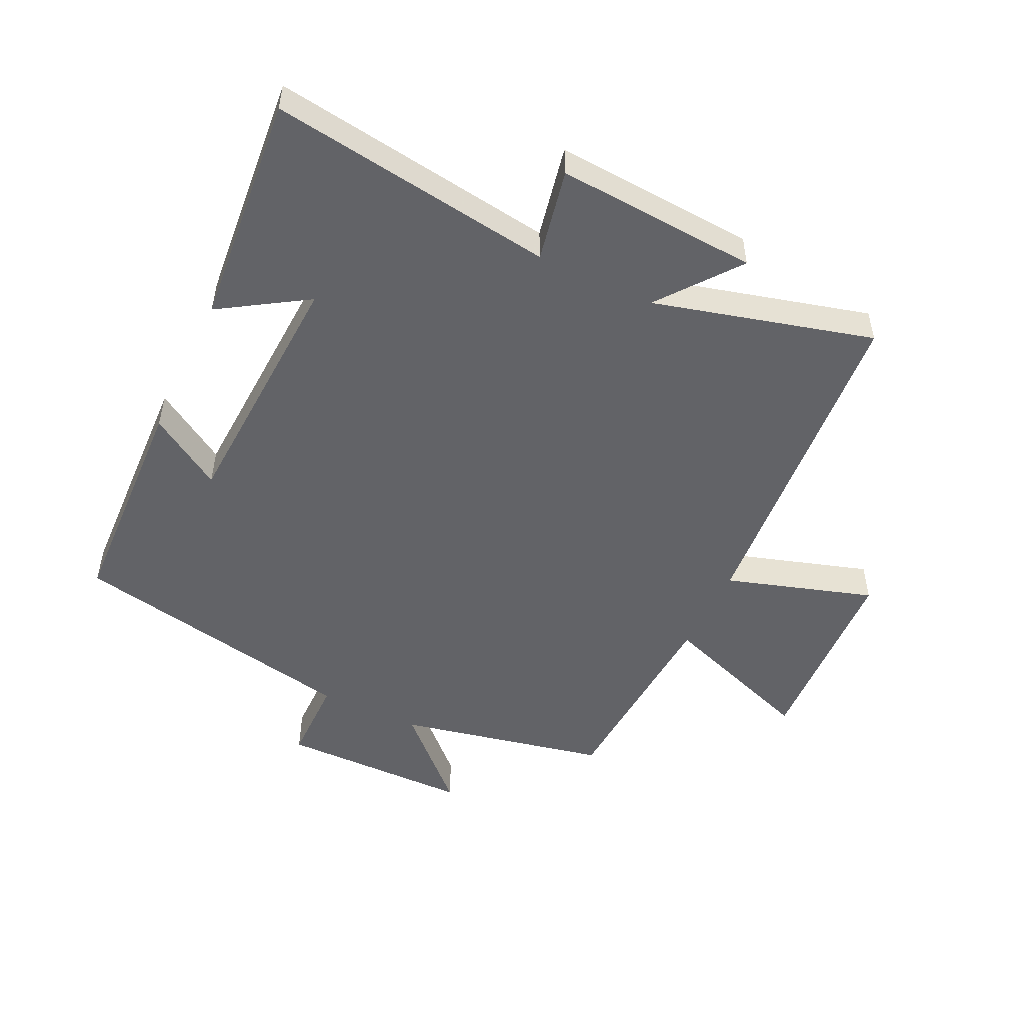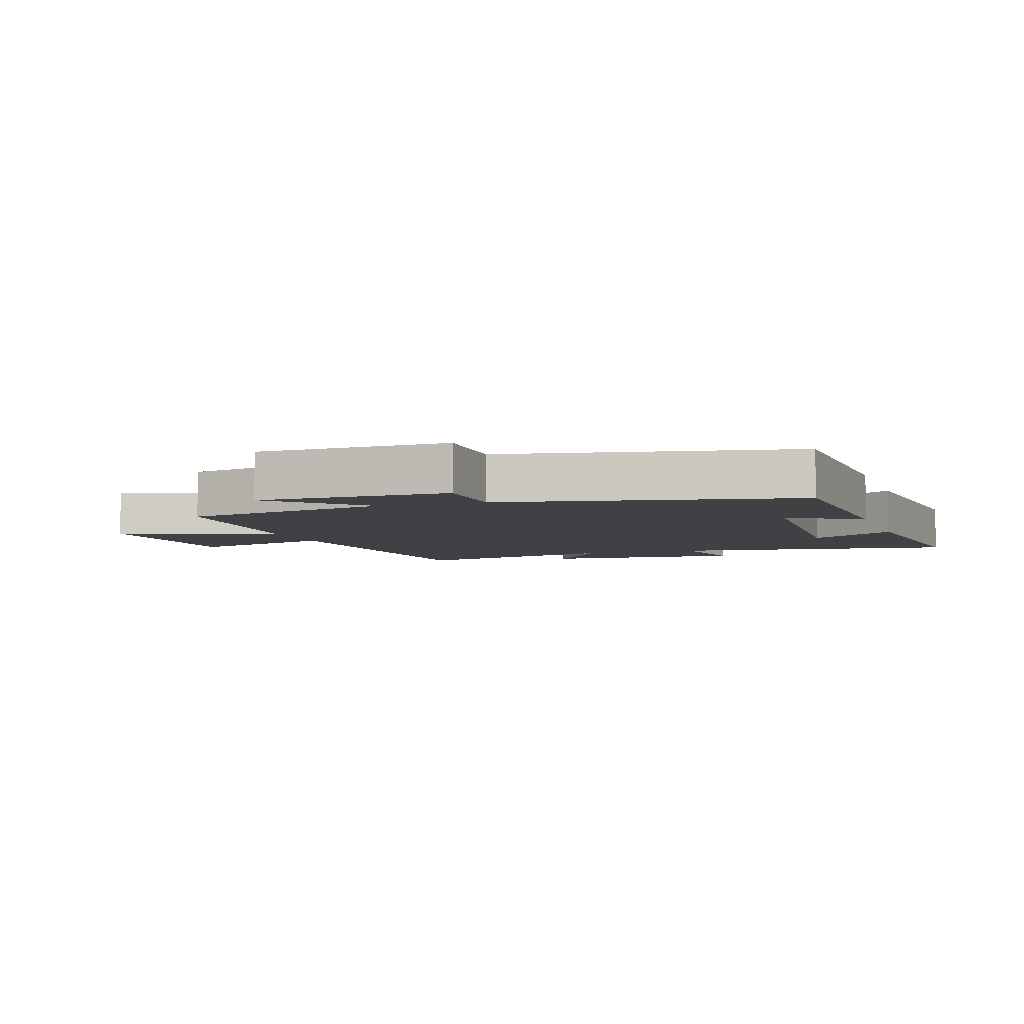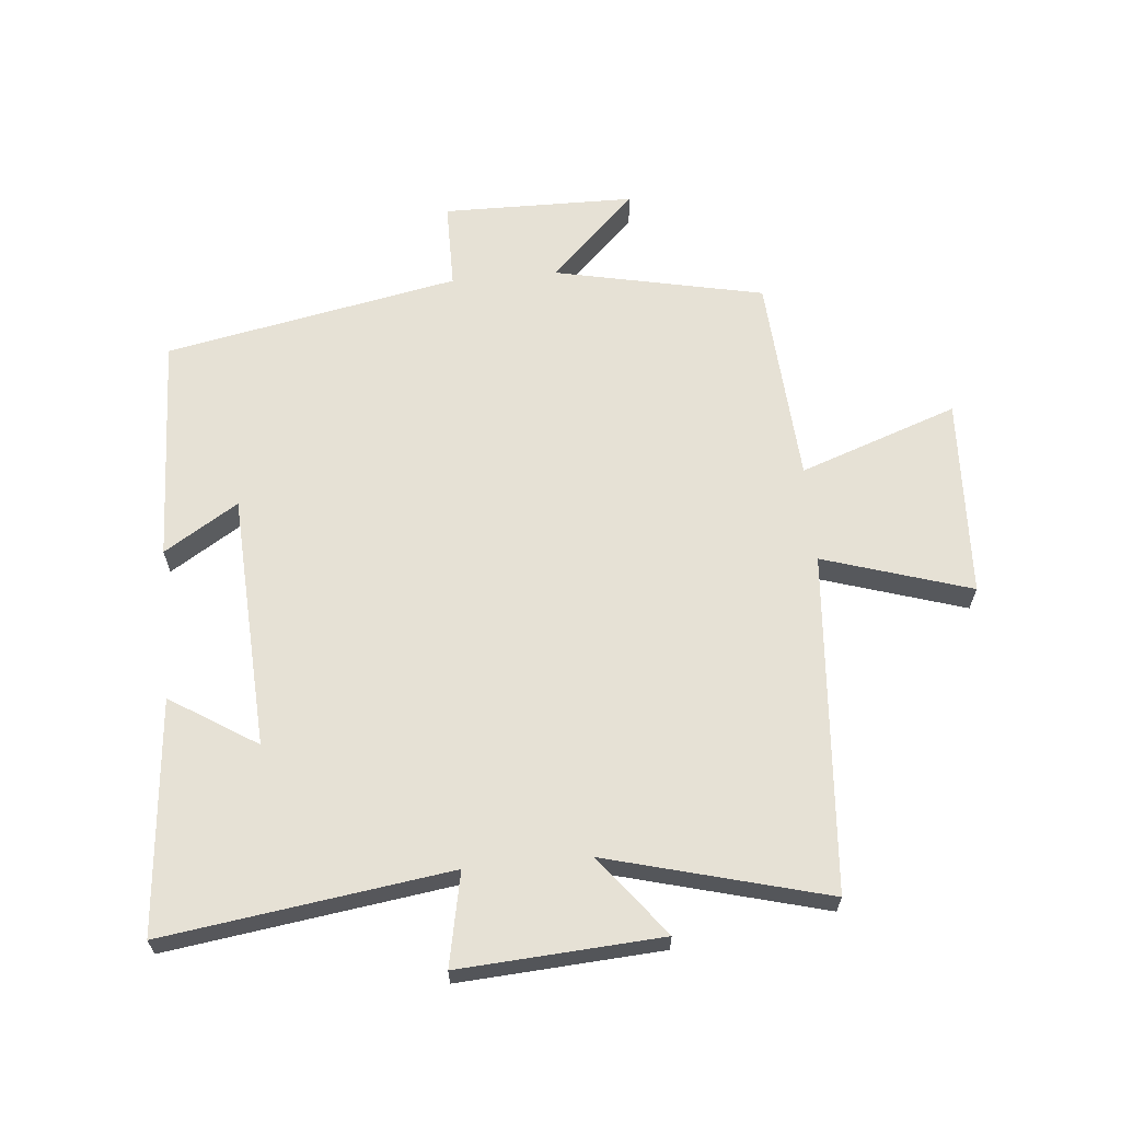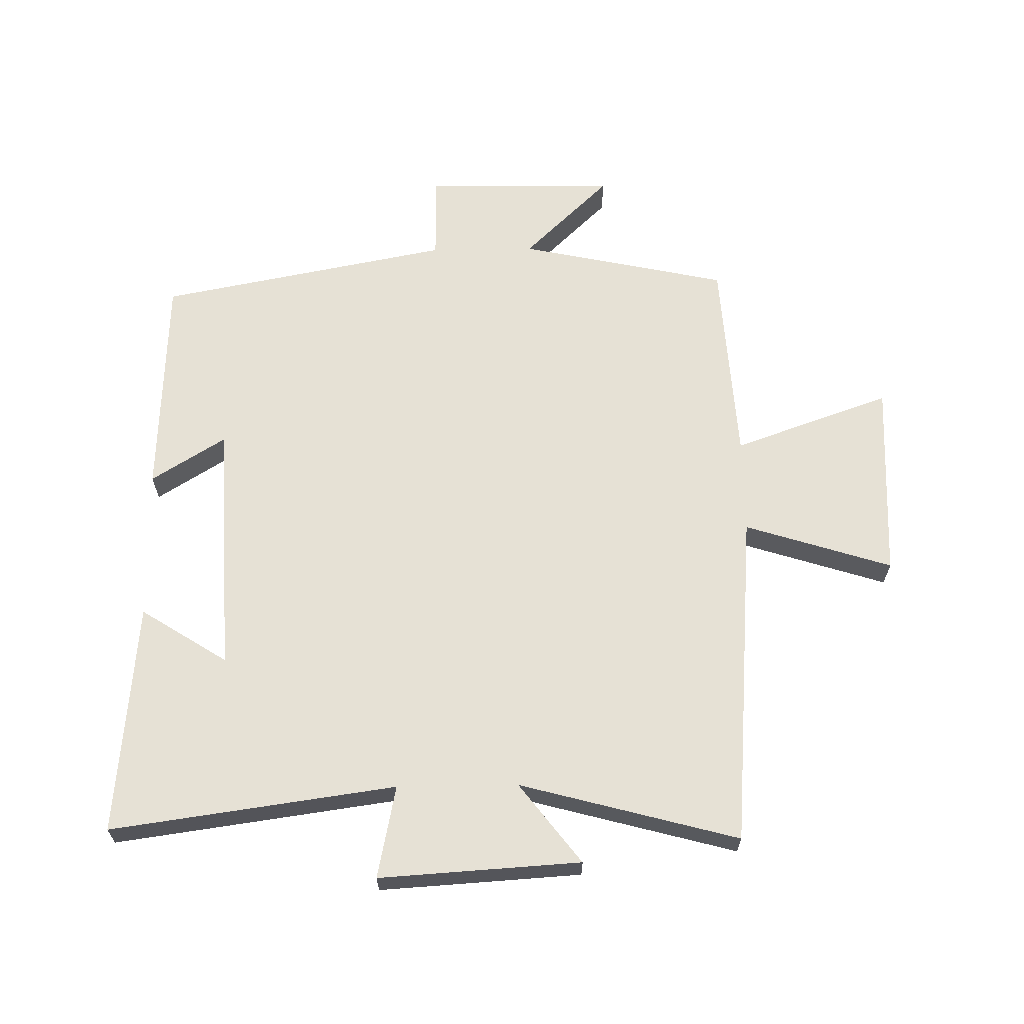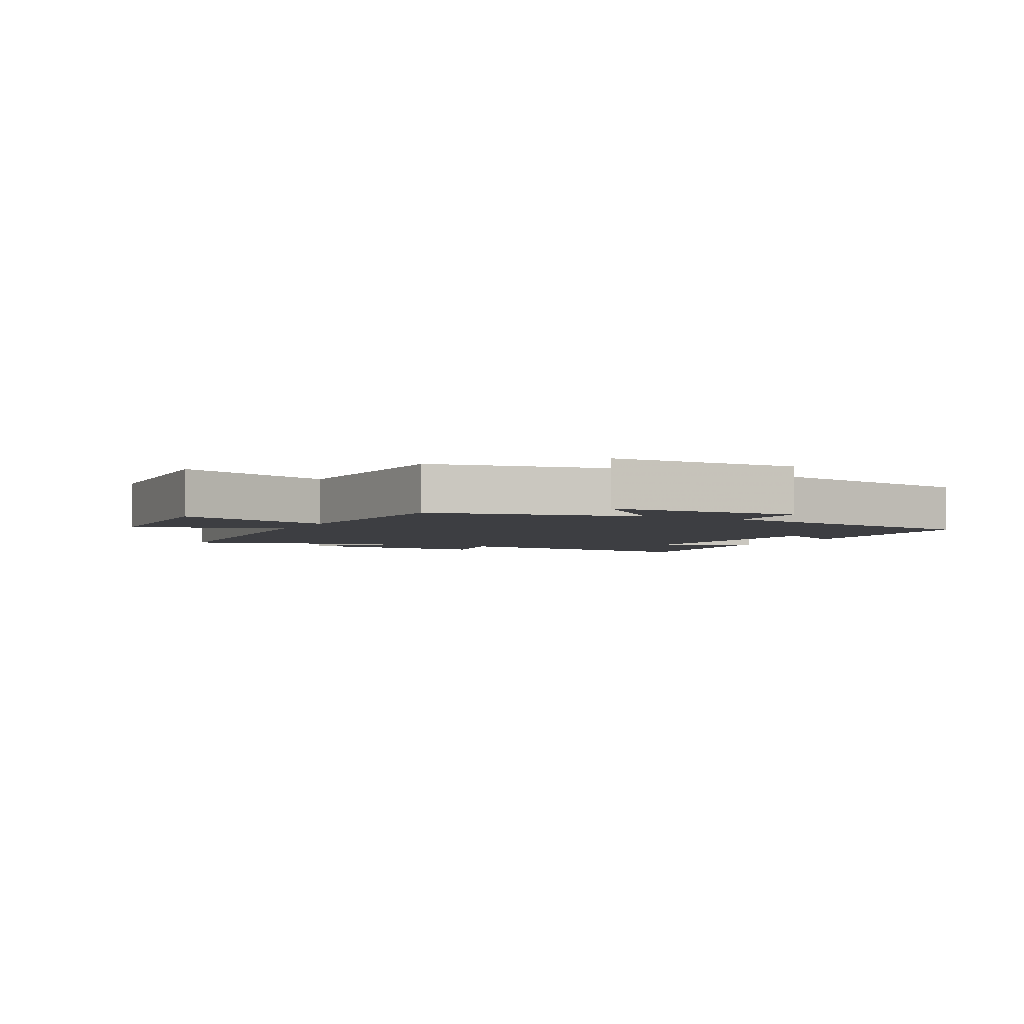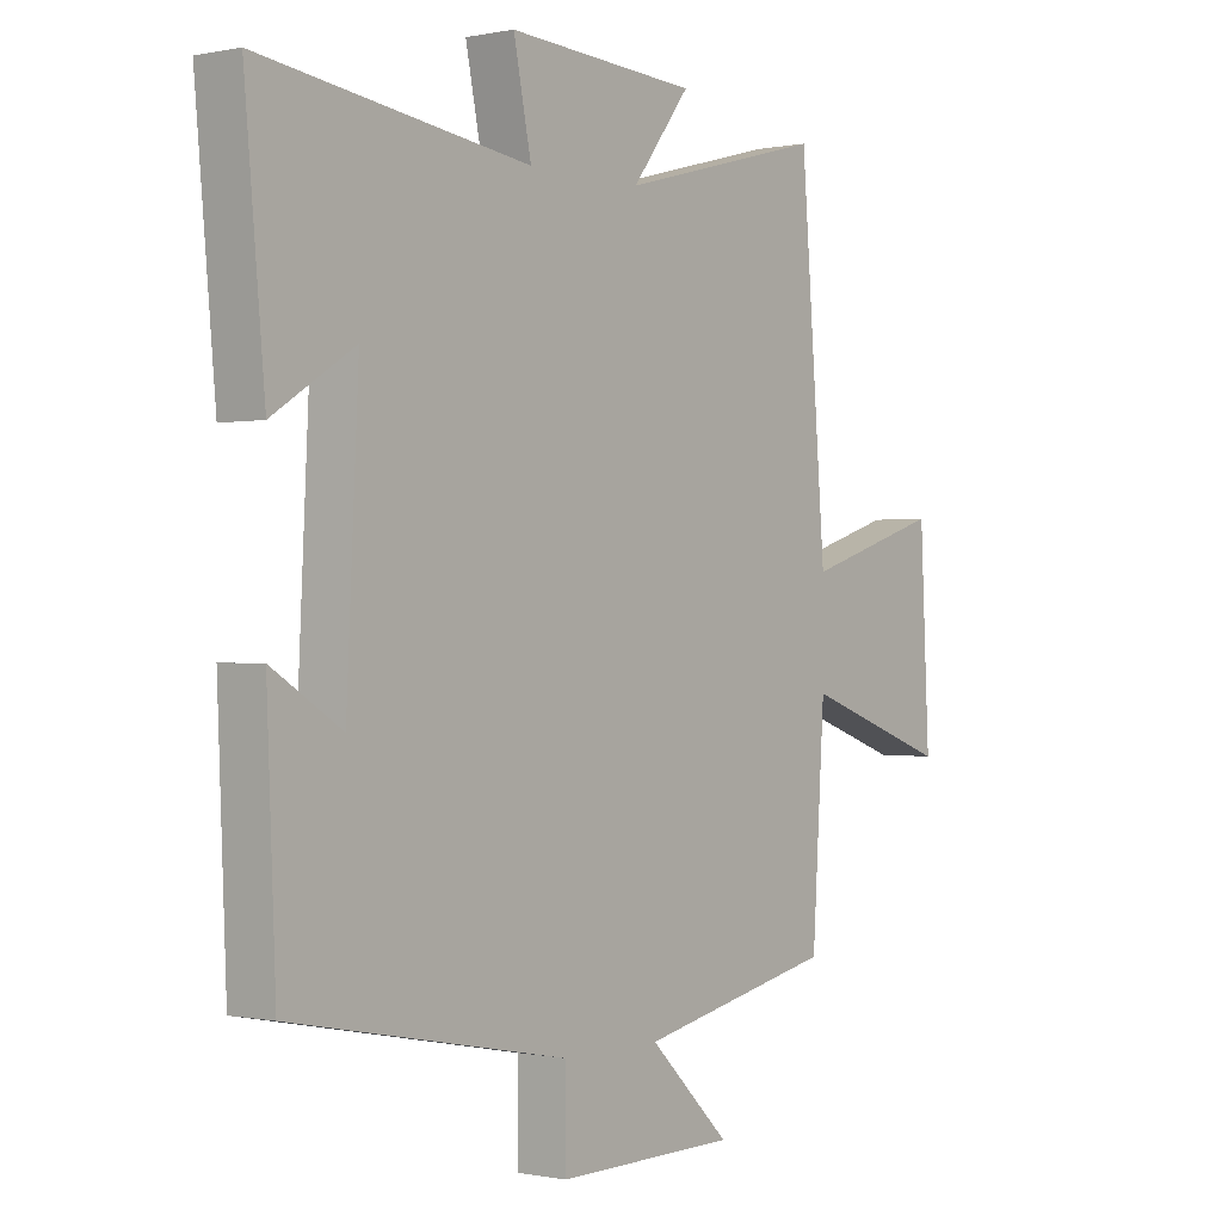
<metadata>
{"format":"obj","ext":"obj","renderer":"f3d","projection":"perspective","resolution":1024,"background":"white","views":[{"elev":-51.0,"azim":-25.6,"up":"+Y"},{"elev":-5.4,"azim":-161.5,"up":"+Y"},{"elev":64.1,"azim":-5.4,"up":"+Y"},{"elev":64.4,"azim":-0.9,"up":"+Y"},{"elev":-3.5,"azim":152.6,"up":"+Y"},{"elev":-0.3,"azim":-52.1,"up":"+Z"}]}
</metadata>
<code>
v 0.457 0.07 0.593
v 0.5 0.07 0.056
v 0.734 0.07 0.13
v 0.75 0.07 -0.186
v 0.5 0.07 -0.098
v 0.479 0.07 -0.429
v 0.147 0.07 -0.5
v 0.284 0.07 -0.633
v -0.02 0.07 -0.637
v -0.021 0.07 -0.5
v -0.485 0.07 -0.41
v -0.5 0.07 -0.05
v -0.383 0.07 -0.123
v -0.363 0.07 0.281
v -0.5 0.07 0.194
v -0.534 0.07 0.563
v -0.082 0.07 0.5
v -0.112 0.07 0.647
v 0.208 0.07 0.627
v 0.11 0.07 0.5
v 0.457 0 0.593
v 0.5 0 0.056
v 0.734 0 0.13
v 0.75 0 -0.186
v 0.5 0 -0.098
v 0.479 0 -0.429
v 0.147 0 -0.5
v 0.284 0 -0.633
v -0.02 0 -0.637
v -0.021 0 -0.5
v -0.485 0 -0.41
v -0.5 0 -0.05
v -0.383 0 -0.123
v -0.363 0 0.281
v -0.5 0 0.194
v -0.534 0 0.563
v -0.082 0 0.5
v -0.112 0 0.647
v 0.208 0 0.627
v 0.11 0 0.5
f 17 18 19 20
f 14 15 16 17
f 13 14 17 20
f 10 11 12 13
f 20 1 2
f 13 20 2
f 10 13 2
f 7 8 9 10
f 7 10 2
f 6 7 2
f 5 6 2
f 2 3 4 5
f 40 39 38 37
f 37 36 35 34
f 40 37 34 33
f 33 32 31 30
f 22 21 40
f 22 40 33
f 22 33 30
f 30 29 28 27
f 22 30 27
f 22 27 26
f 22 26 25
f 25 24 23 22
f 1 21 22 2
f 2 22 23 3
f 3 23 24 4
f 4 24 25 5
f 5 25 26 6
f 6 26 27 7
f 7 27 28 8
f 8 28 29 9
f 9 29 30 10
f 10 30 31 11
f 11 31 32 12
f 12 32 33 13
f 13 33 34 14
f 14 34 35 15
f 15 35 36 16
f 16 36 37 17
f 17 37 38 18
f 18 38 39 19
f 19 39 40 20
f 20 40 21 1

</code>
